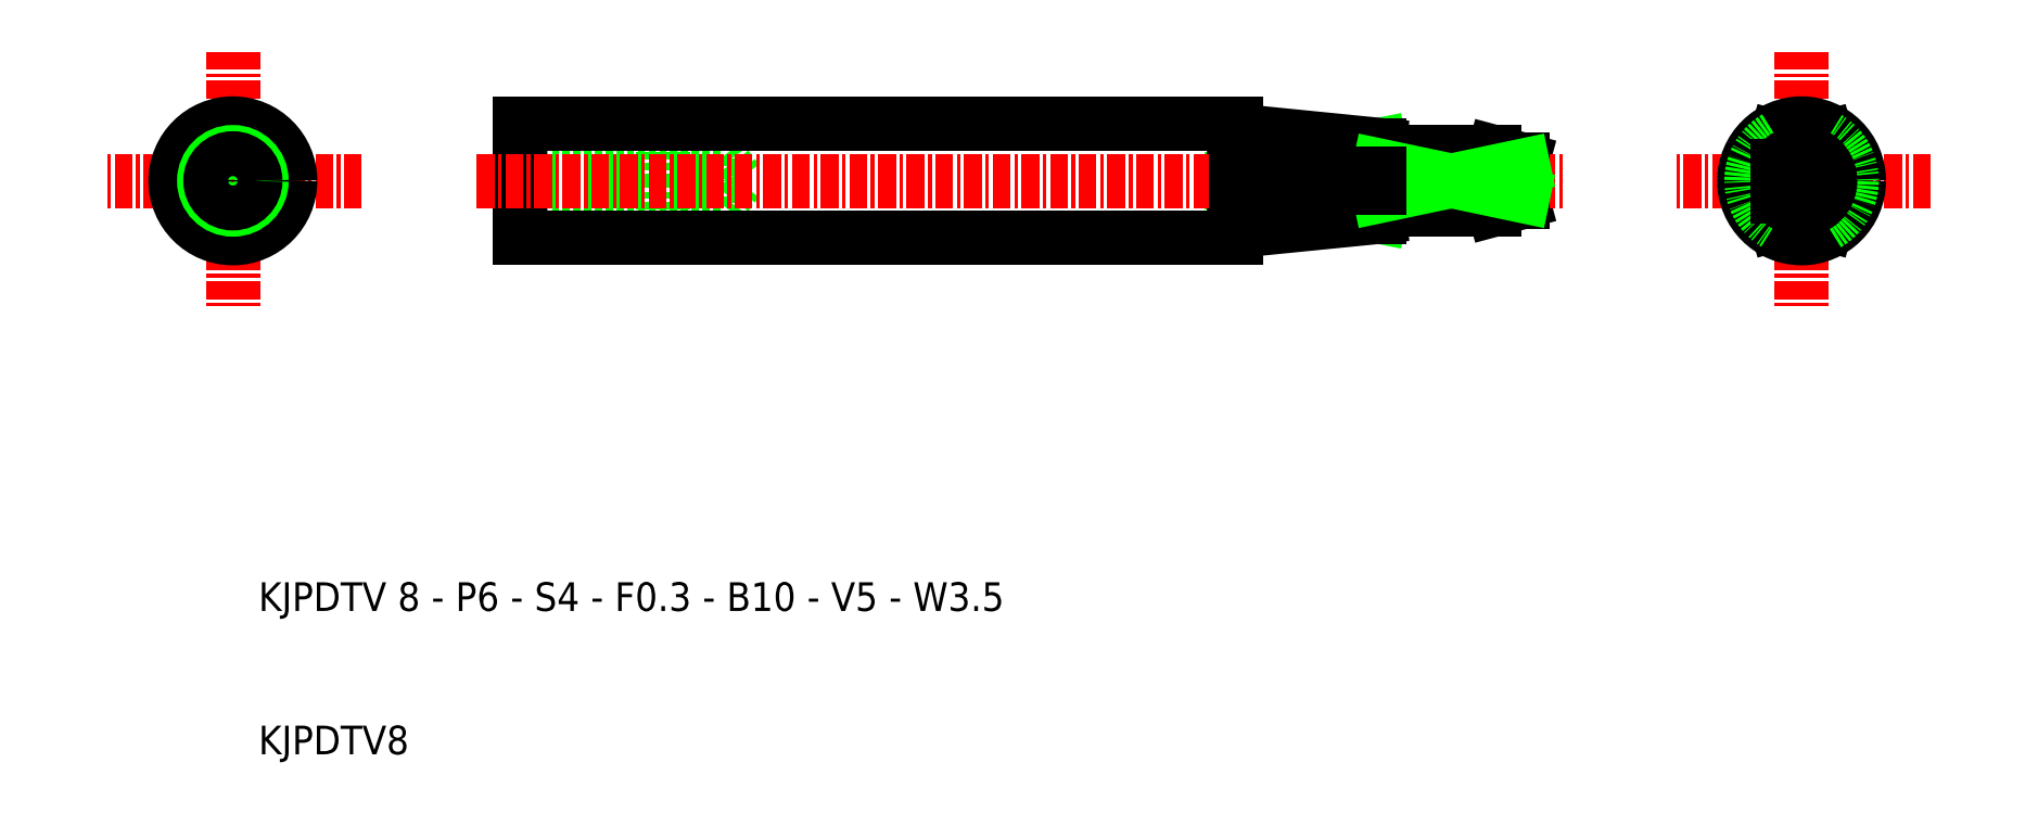
<metadata>
{"format":"dxf","ext":"dxf","renderer":"ezdxf+matplotlib","layout":"modelspace","background":"white","min_lineweight":24,"dpi":150}
</metadata>
<code>
0
SECTION
2
ENTITIES
0
LINE
8
CENTER
10
36
20
50
30
0
11
18
21
50
31
0
0
LINE
8
CENTER
10
27
20
59
30
0
11
27
21
41
31
0
0
LINE
8
0
10
115
20
48
30
0
11
117
21
48.54
31
0
0
LINE
8
0
10
115
20
52
30
0
11
117
21
51.46
31
0
0
LINE
8
0
10
97
20
46.5
30
0
11
107
21
49.5
31
0
0
LINE
8
0
10
97
20
49.5
30
0
11
107
21
47.5
31
0
0
LINE
8
0
10
107
20
52.5
30
0
11
97
21
50.5
31
0
0
LINE
8
0
10
97
20
53.5
30
0
11
107
21
50.5
31
0
0
LINE
8
0
10
97
20
53.5
30
0
11
107
21
52.5
31
0
0
LINE
8
0
10
107
20
47.5
30
0
11
97
21
46.5
31
0
0
LINE
8
0
10
97
20
54
30
0
11
97
21
46
31
0
0
LINE
8
0
10
97
20
46.5
30
0
11
97
21
46.5
31
0
0
LINE
8
0
10
97
20
53.5
30
0
11
97
21
53.5
31
0
0
LINE
8
0
10
61
20
48.43
30
0
11
62.19
21
50
31
0
0
LINE
8
0
10
61
20
51.57
30
0
11
62.19
21
50
31
0
0
LINE
8
0
10
47
20
48
30
0
11
57
21
48
31
0
0
LINE
8
0
10
57
20
48
30
0
11
57
21
50
31
0
0
LINE
8
0
10
47
20
48.43
30
0
11
61
21
48.43
31
0
0
LINE
8
0
10
61
20
48.43
30
0
11
61
21
50
31
0
0
LINE
8
0
10
61
20
51.57
30
0
11
61
21
50
31
0
0
LINE
8
0
10
47
20
51.57
30
0
11
61
21
51.57
31
0
0
LINE
8
0
10
57
20
52
30
0
11
57
21
50
31
0
0
LINE
8
0
10
47
20
52
30
0
11
57
21
52
31
0
0
LINE
8
0
10
47
20
50
30
0
11
47
21
46
31
0
0
LINE
8
0
10
47
20
50
30
0
11
47
21
54
31
0
0
LINE
8
0
10
47
20
46
30
0
11
97
21
46
31
0
0
LINE
8
0
10
47
20
54
30
0
11
97
21
54
31
0
0
LINE
8
0
10
107
20
47.5
30
0
11
107
21
50
31
0
0
LINE
8
0
10
107
20
52.5
30
0
11
107
21
50
31
0
0
LINE
8
0
10
107
20
47.5
30
0
11
107
21
47.5
31
0
0
LINE
8
0
10
115
20
48
30
0
11
115
21
48.68
31
0
0
LINE
8
0
10
107
20
48
30
0
11
115
21
48
31
0
0
LINE
8
0
10
117
20
51.46
30
0
11
117
21
48.54
31
0
0
LINE
8
0
10
115
20
52
30
0
11
115
21
51.05
31
0
0
LINE
8
0
10
107
20
52
30
0
11
115
21
52
31
0
0
LINE
8
0
10
107
20
52.5
30
0
11
107
21
52.5
31
0
0
LINE
8
CENTER
10
44
20
50
30
0
11
120
21
50
31
0
0
TEXT
8
0
10
28.78
20
20
30
0
40
2
1
KJPDTV 8 - P6 - S4 - F0.3 - B10 - V5 - W3.5
0
TEXT
8
0
10
28.78
20
10
30
0
40
2
1
KJPDTV8
0
LINE
8
CENTER
10
145.4
20
50
30
0
11
127.4
21
50
31
0
0
LINE
8
CENTER
10
136.4
20
59
30
0
11
136.4
21
41
31
0
0
CIRCLE
8
0
10
27
20
50
30
0
40
4
0
CIRCLE
8
0
10
27
20
50
30
0
40
2
0
CIRCLE
8
0
10
27
20
50
30
0
40
1.566
0
CIRCLE
8
0
10
136.4
20
50
30
0
40
4
0
ARC
8
0
10
136.4
20
50
30
0
40
3.5
50
60
51
120
0
ARC
8
0
10
136.4
20
50
30
0
40
3.5
50
240
51
300
0
ARC
8
0
10
136.4
20
50
30
0
40
2.5
50
168.5
51
191.5
0
ARC
8
0
10
136.4
20
50
30
0
40
2.5
50
348.5
51
11.54
0
LINE
8
0
10
138.2
20
53.03
30
0
11
138.9
21
50.5
31
0
0
LINE
8
0
10
138.9
20
49.5
30
0
11
138.2
21
46.97
31
0
0
LINE
8
0
10
134.7
20
53.03
30
0
11
134
21
50.5
31
0
0
LINE
8
0
10
134
20
49.5
30
0
11
134.7
21
46.97
31
0
0
ARC
8
0
10
136.4
20
50
30
0
40
3.5
50
120
51
240
0
ARC
8
0
10
136.4
20
50
30
0
40
3.5
50
300
51
60
0
ARC
8
0
10
136.4
20
50
30
0
40
2
50
211.8
51
148.2
0
LINE
8
0
10
134.7
20
48.95
30
0
11
134.7
21
51.05
31
0
0
LINE
8
0
10
117
20
51.05
30
0
11
107
21
51.05
31
0
0
LINE
8
0
10
117
20
48.95
30
0
11
107
21
48.95
31
0
0
LINE
8
0
10
117
20
51.05
30
0
11
107
21
48.95
31
0
0
LINE
8
0
10
117
20
48.95
30
0
11
107
21
51.05
31
0
0
LINE
8
0
10
107
20
50.5
30
0
11
97
21
50.5
31
0
0
LINE
8
0
10
107
20
49.5
30
0
11
97
21
49.5
31
0
0
ENDSEC
0
EOF

</code>
